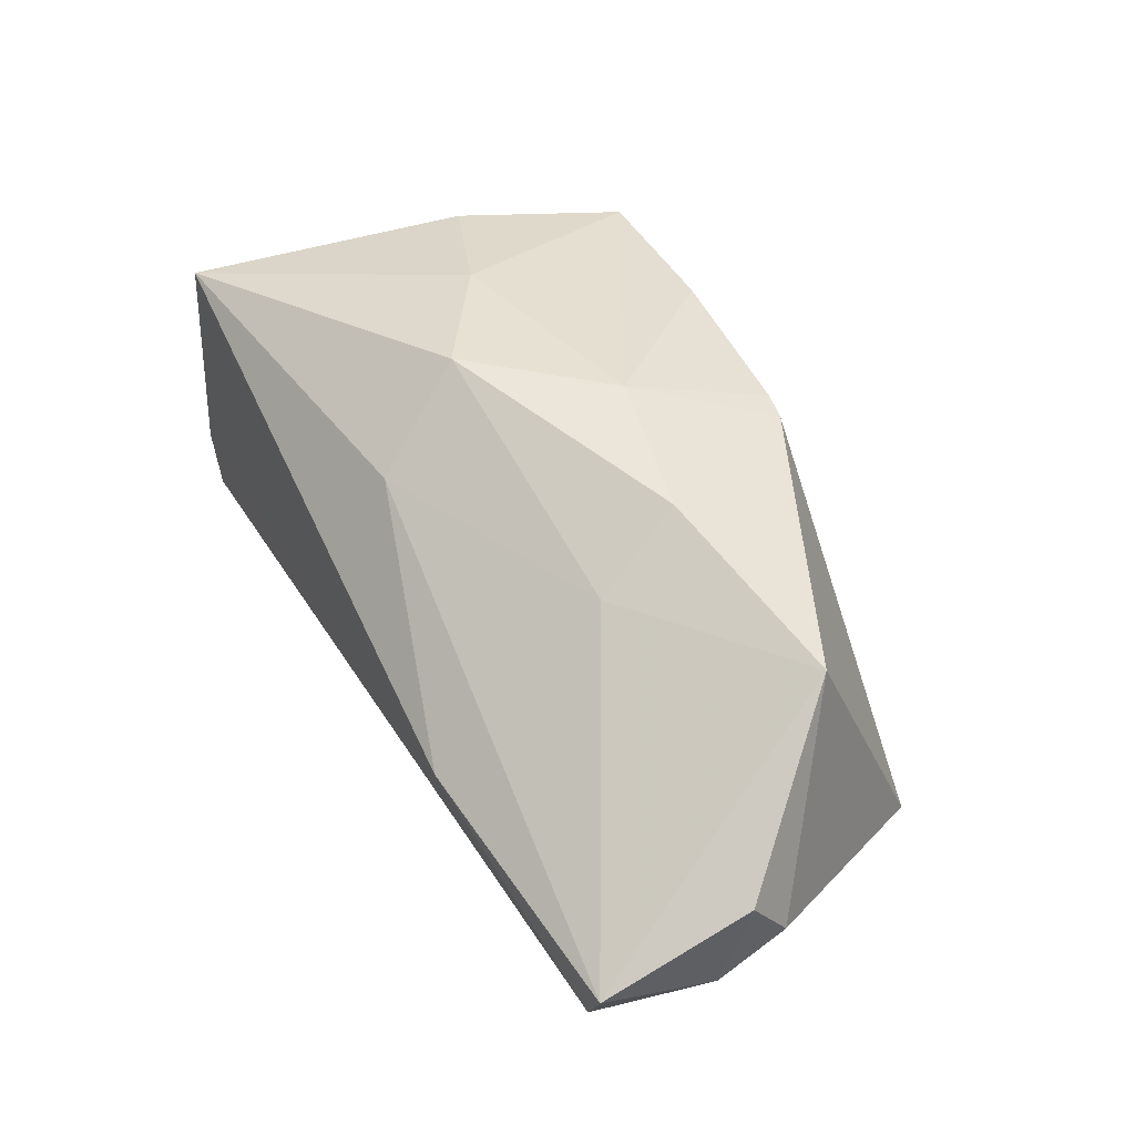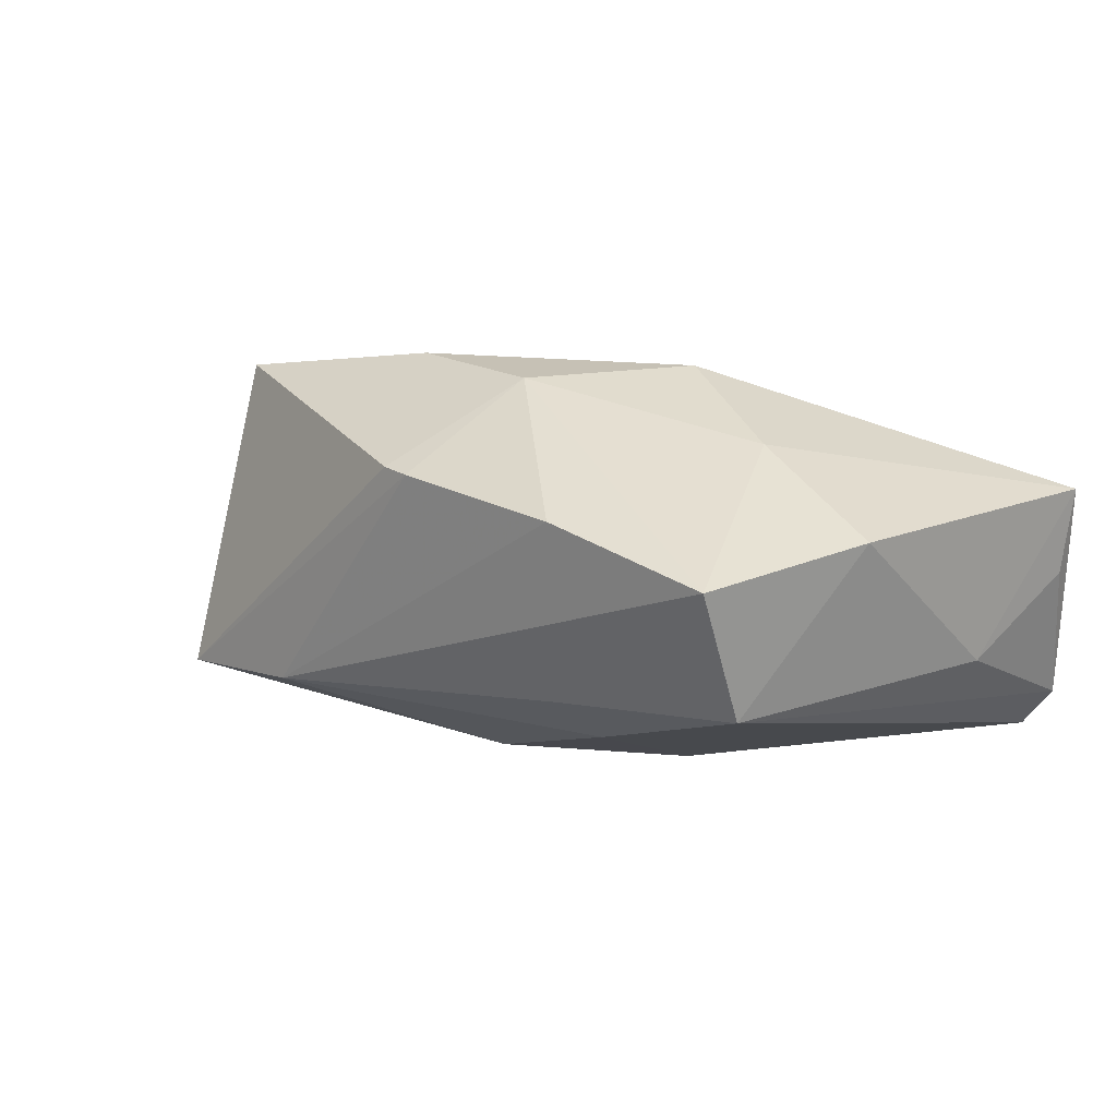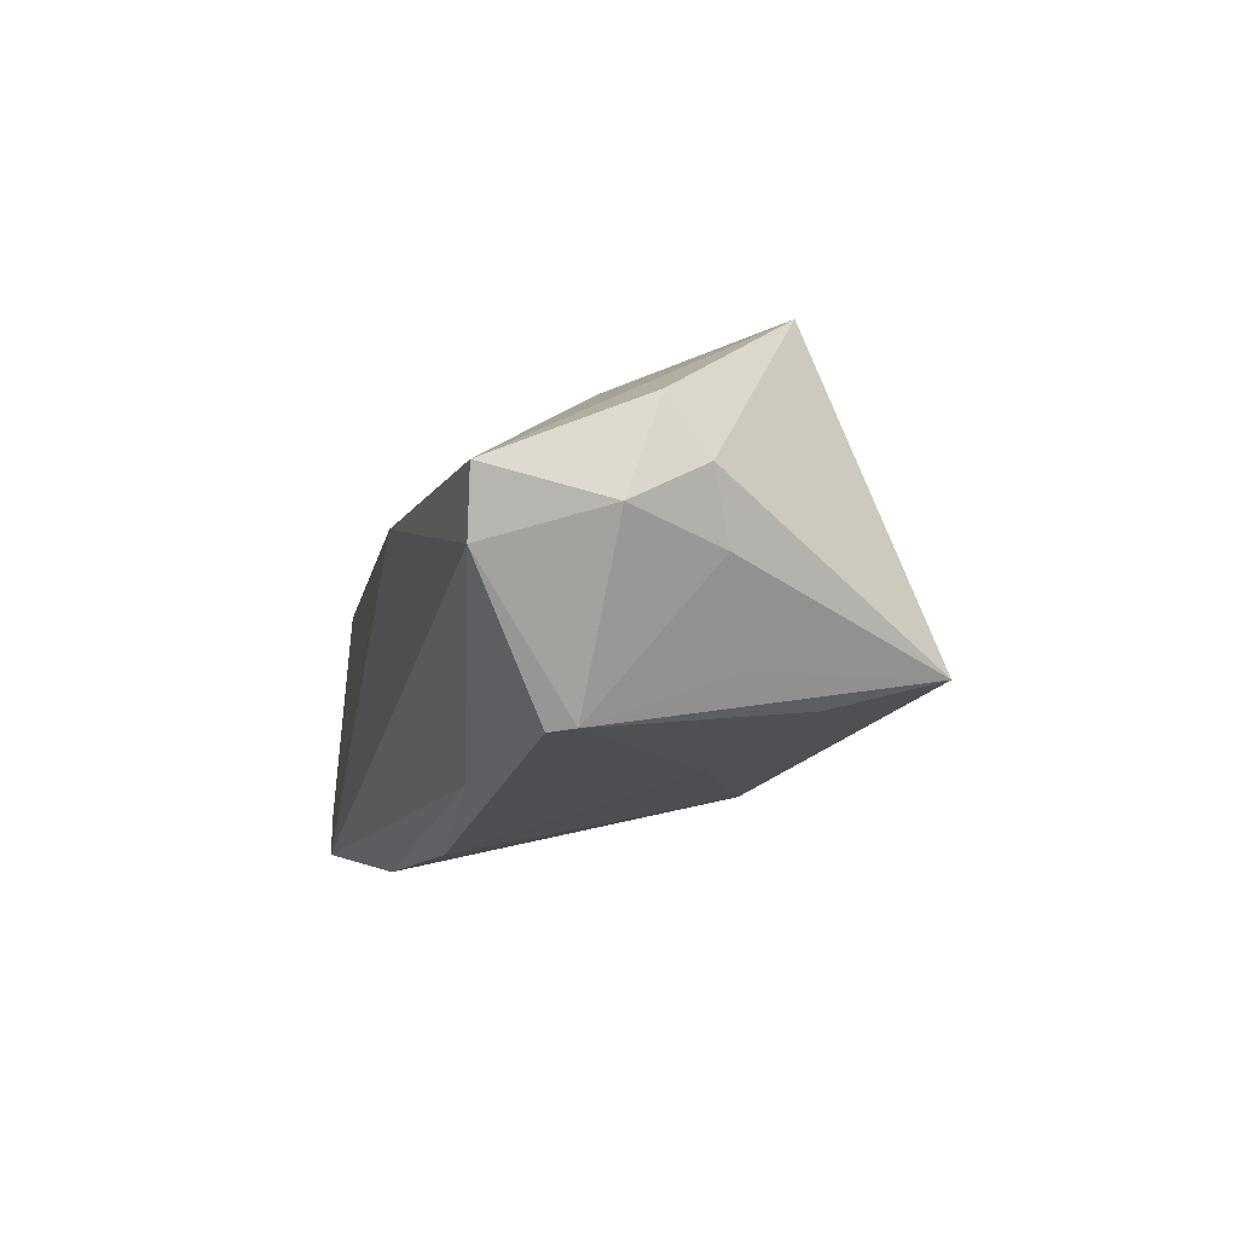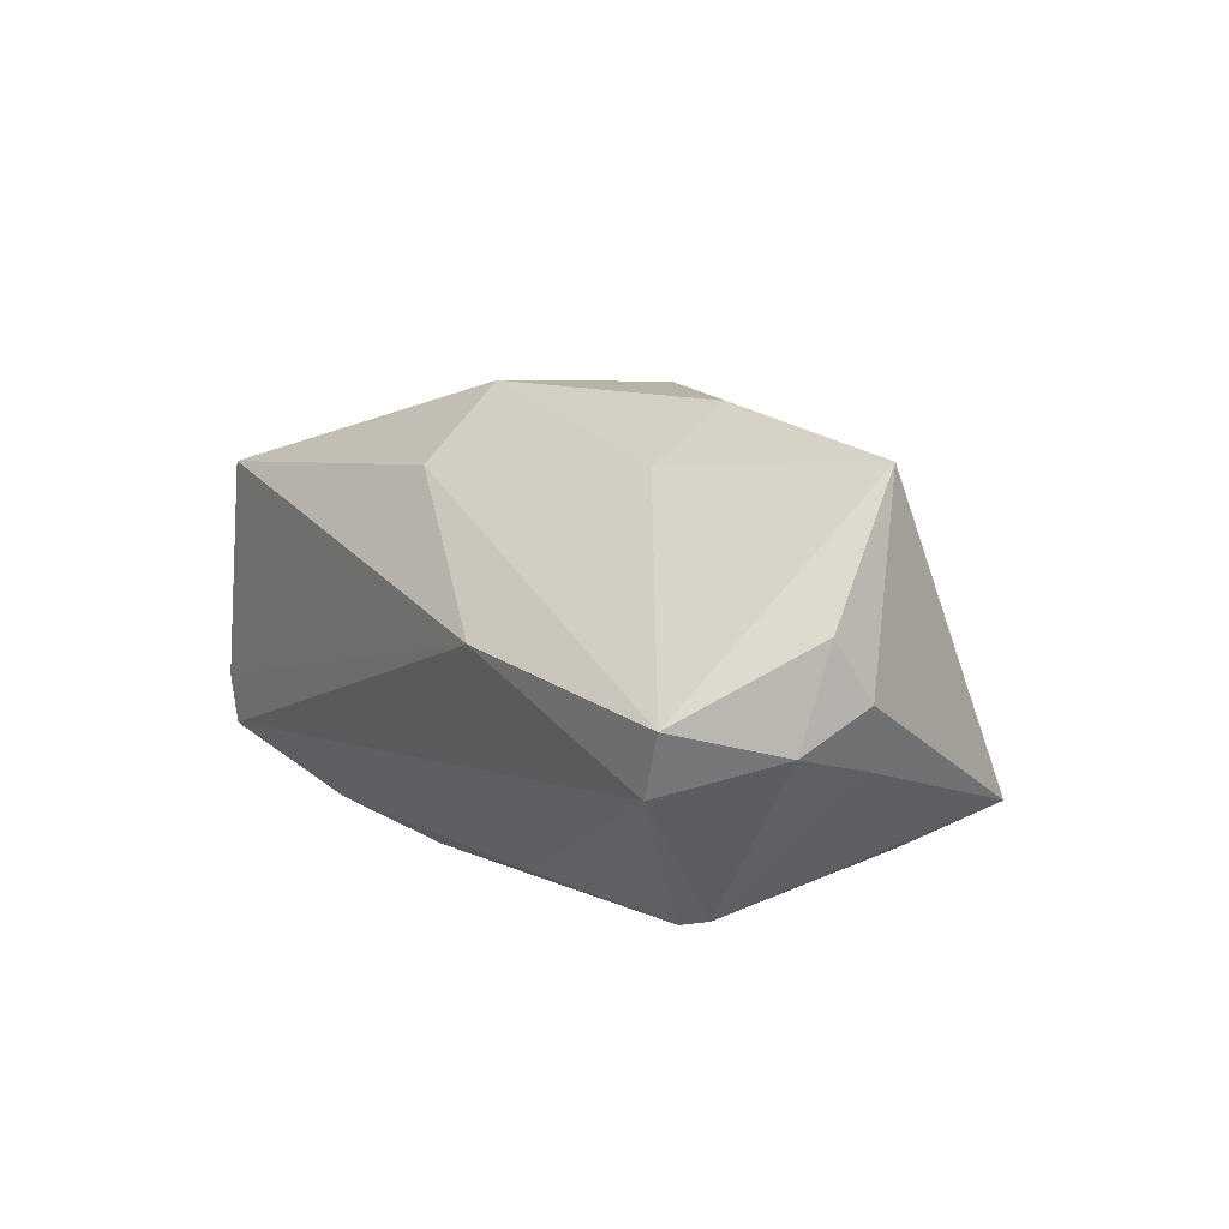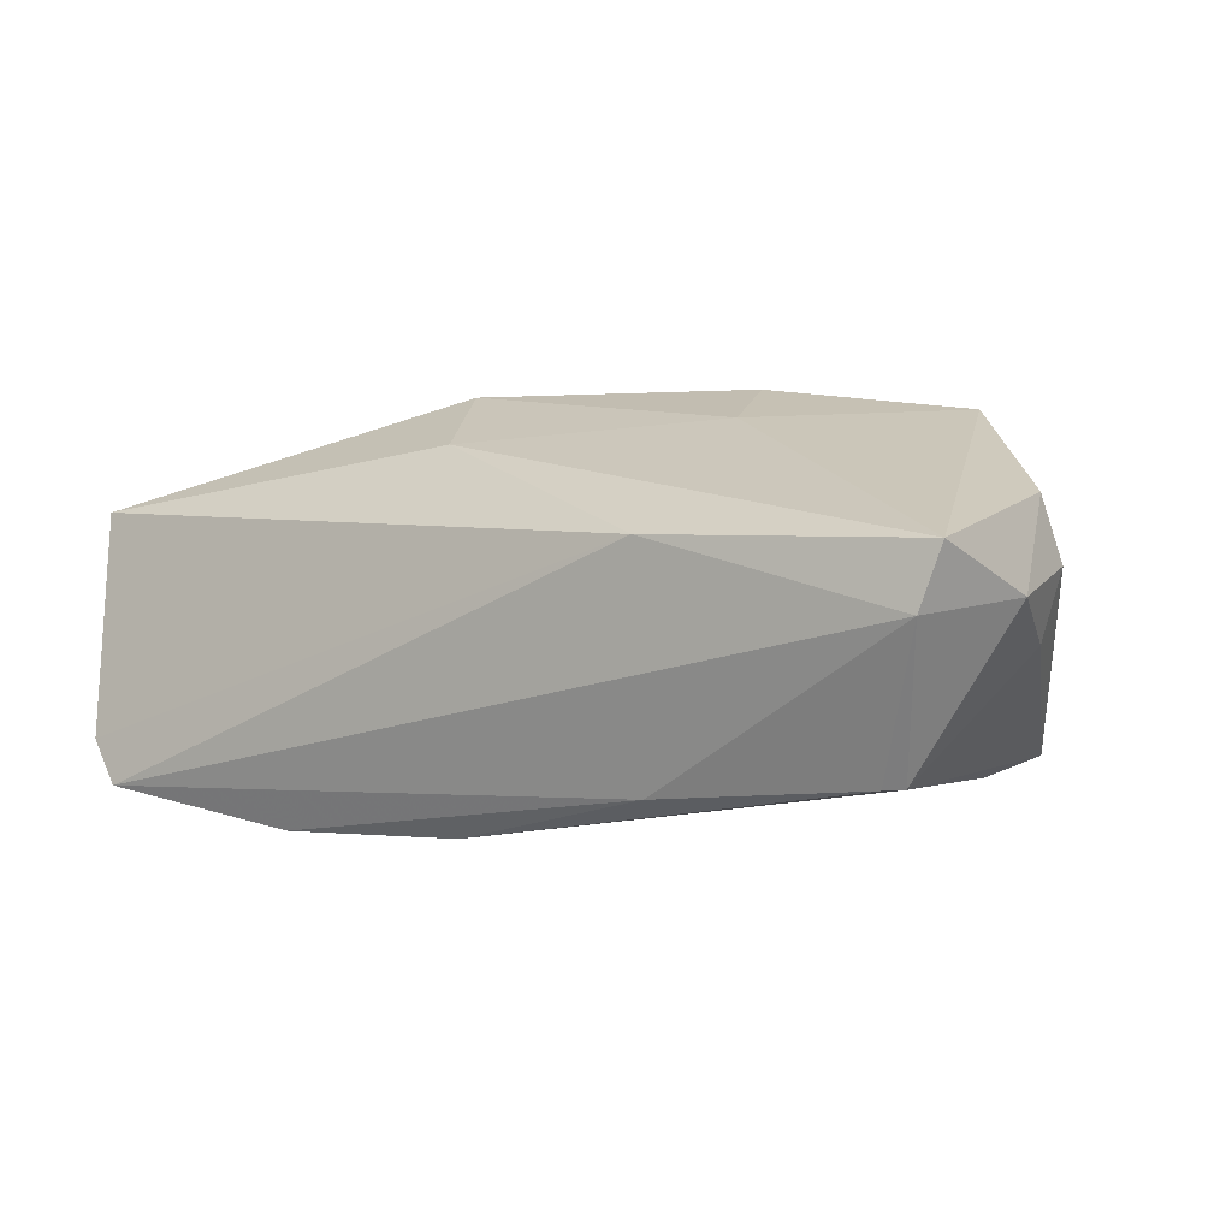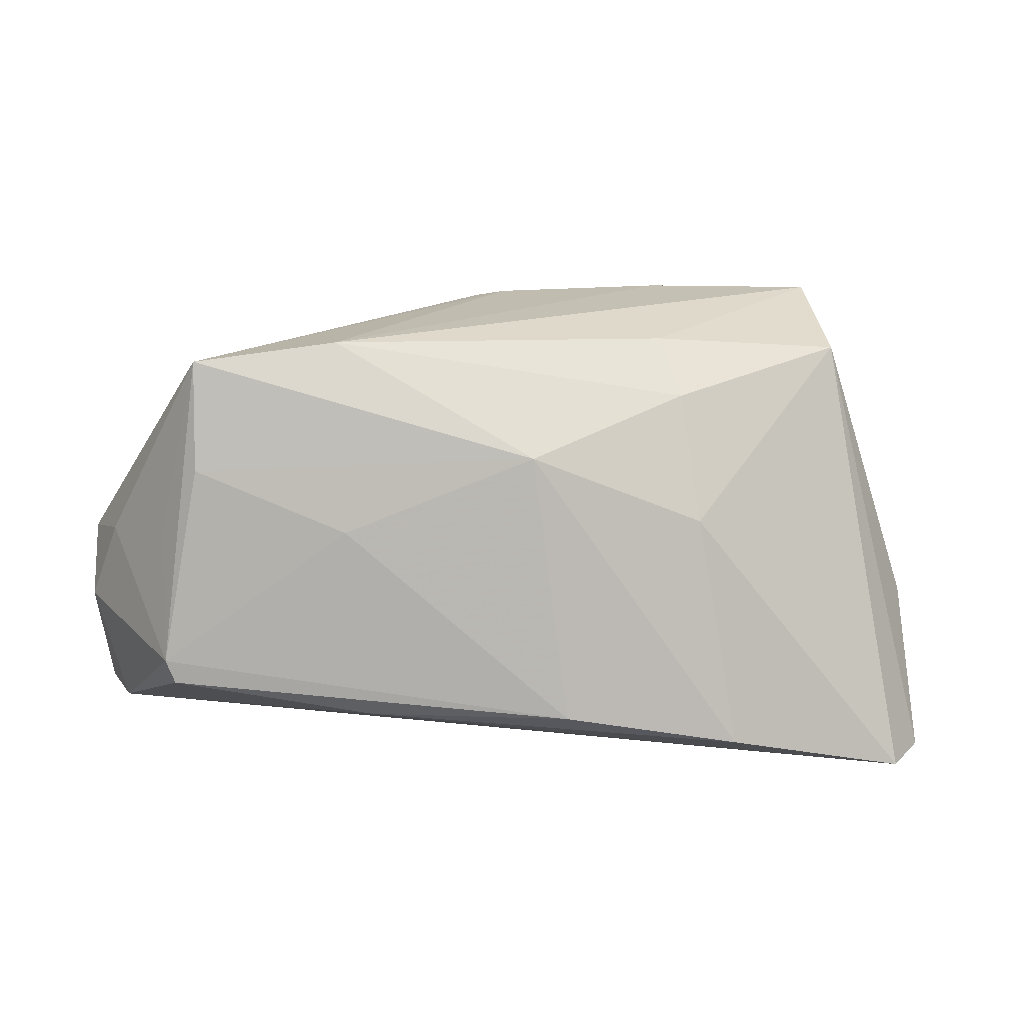
<metadata>
{"format":"obj","ext":"obj","renderer":"f3d","projection":"perspective","resolution":1024,"background":"white","views":[{"elev":47.6,"azim":62.7,"up":"+Z"},{"elev":24.2,"azim":-143.0,"up":"+Z"},{"elev":-16.5,"azim":78.7,"up":"+Z"},{"elev":7.6,"azim":62.3,"up":"+Z"},{"elev":-10.7,"azim":35.9,"up":"+Z"},{"elev":-70.0,"azim":178.6,"up":"+Z"}]}
</metadata>
<code>
v 0.02552 -0.02852 0.001597
v -0.05877 -0.02326 0.005483
v -0.0009829 0.01706 -0.02074
v -0.05389 -0.02783 -0.01966
v 0.0005892 0.0103 0.02828
v 0.007517 0.02931 0.02065
v -0.03119 0.004213 0.02484
v 0.05684 -0.02401 -0.009975
v 0.06029 -0.02432 -0.002609
v -0.05784 -0.02747 -0.01347
v 0.04933 0.005079 -0.01907
v 0.04622 0.01204 0.02106
v -0.02989 -0.02168 -0.02615
v -0.01847 0.02953 -0.003471
v 0.02395 -0.005285 0.01981
v -0.01897 0.03137 0.02085
v 0.04716 -0.01466 -0.0258
v 0.024 0.006896 -0.02355
v -0.006552 -0.01776 -0.02809
v 0.0578 0.00167 -0.009375
v -0.007441 -0.0193 0.0185
v -0.04335 0.02768 0.0009504
v 0.04423 0.01445 -0.02145
v 0.003596 0.02999 0.02076
v -0.01387 -0.006599 0.02828
v -0.02398 0.008013 -0.01879
v -0.05562 -0.007996 -0.00176
v -0.05882 -0.02554 0.01614
v 0.04466 0.02849 -0.01748
v 0.01991 0.006584 0.02668
v -0.0213 0.02323 -0.01015
v 0.0619 -0.009697 -0.006373
v 0.0619 -0.005663 0.005511
v 0.0619 -0.0008577 -0.001656
v 0.02023 -0.01892 -0.02538
v -0.04117 0.03224 0.01834
v -0.04983 0.01103 0.01924
v 0.02602 0.03061 -0.01369
v 0.04845 -0.0116 -0.0255
f 24 29 38
f 38 29 3
f 3 29 23
f 4 10 22
f 22 10 27
f 12 5 30
f 1 10 4
f 28 10 1
f 32 9 8
f 8 1 4
f 9 1 8
f 28 27 2
f 2 10 28
f 27 10 2
f 4 22 26
f 7 5 36
f 6 29 24
f 6 12 29
f 24 5 6
f 5 12 6
f 34 20 29
f 29 12 34
f 32 20 34
f 21 1 9
f 28 1 21
f 3 26 31
f 31 26 22
f 31 38 3
f 24 38 16
f 38 36 16
f 16 5 24
f 16 36 5
f 14 36 38
f 22 36 14
f 38 31 14
f 14 31 22
f 37 22 27
f 37 36 22
f 37 27 28
f 28 7 37
f 7 36 37
f 33 12 9
f 33 34 12
f 33 9 32
f 32 34 33
f 15 21 9
f 15 12 30
f 9 12 15
f 35 8 4
f 35 17 8
f 39 23 29
f 39 20 32
f 32 8 39
f 8 17 39
f 25 15 30
f 21 15 25
f 30 5 25
f 28 21 25
f 25 5 7
f 25 7 28
f 13 35 4
f 13 26 3
f 4 26 13
f 29 20 11
f 11 39 29
f 20 39 11
f 17 35 19
f 35 13 19
f 19 39 17
f 19 13 3
f 3 23 18
f 18 19 3
f 23 39 18
f 39 19 18

</code>
